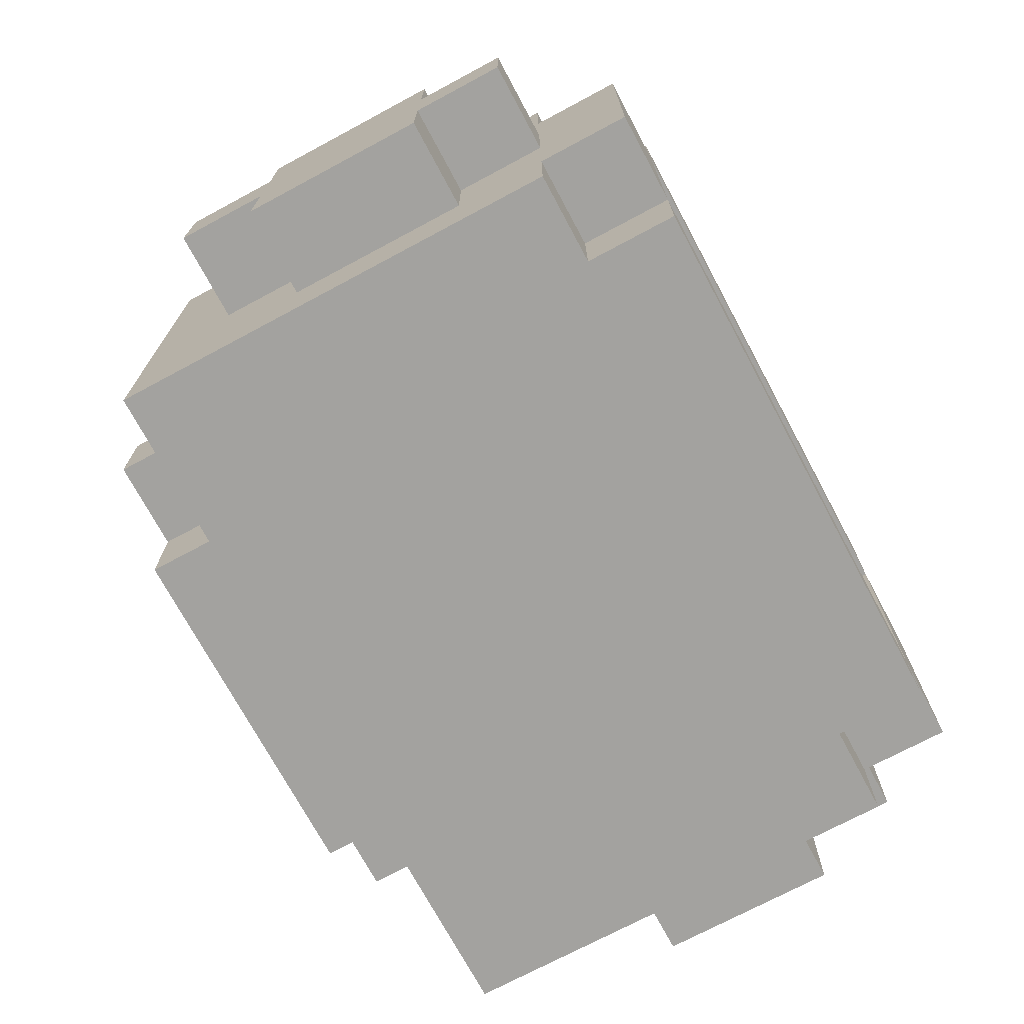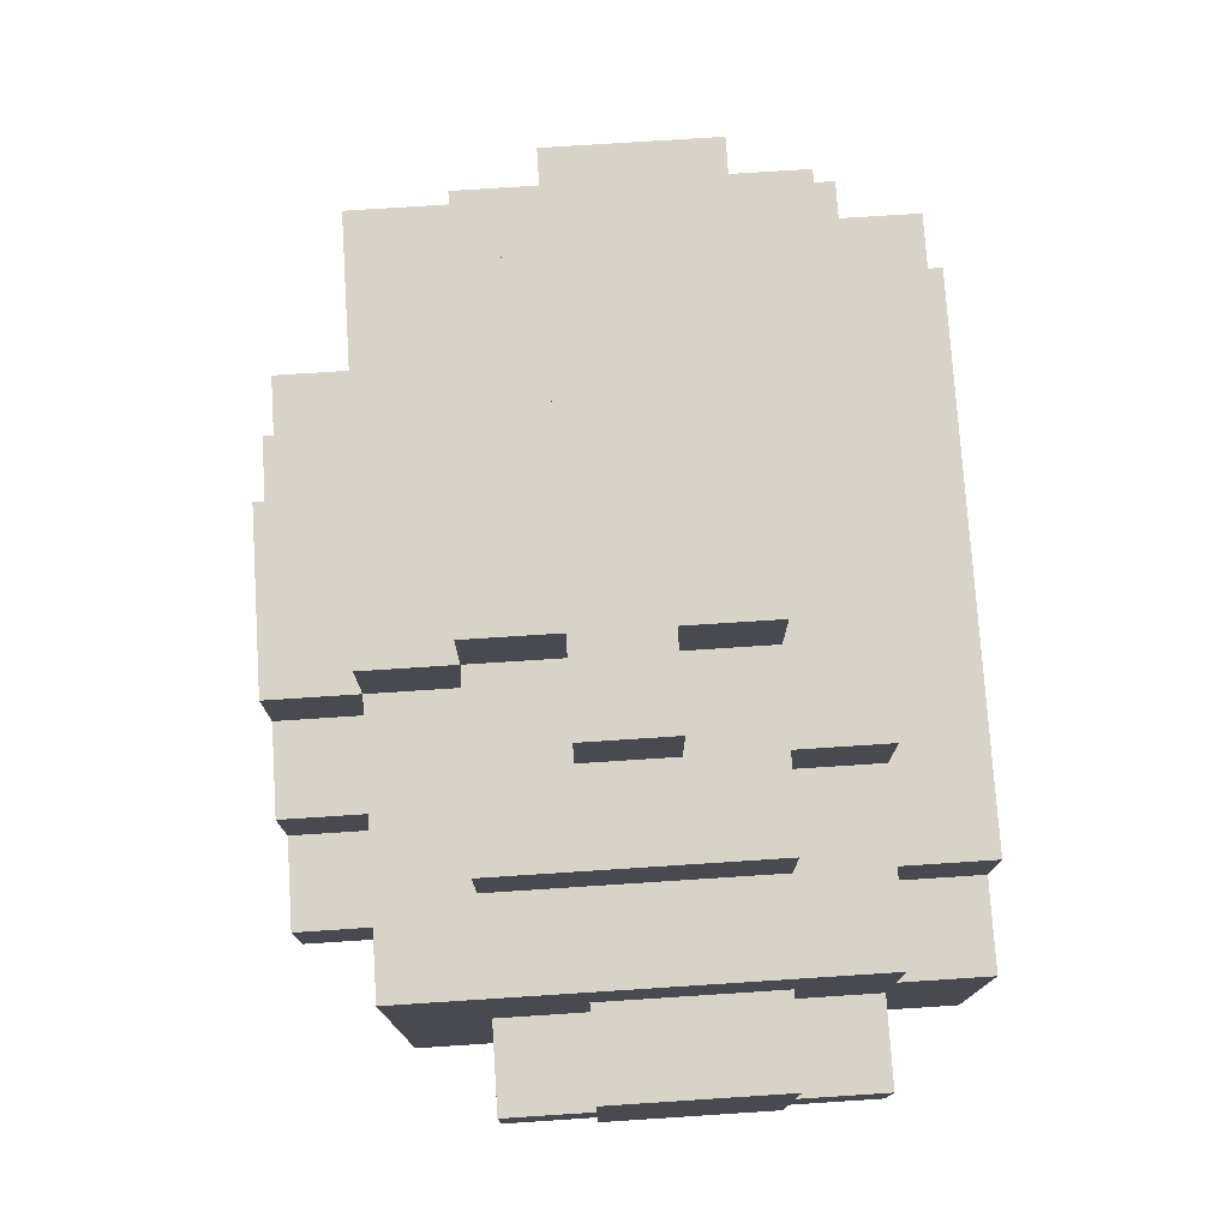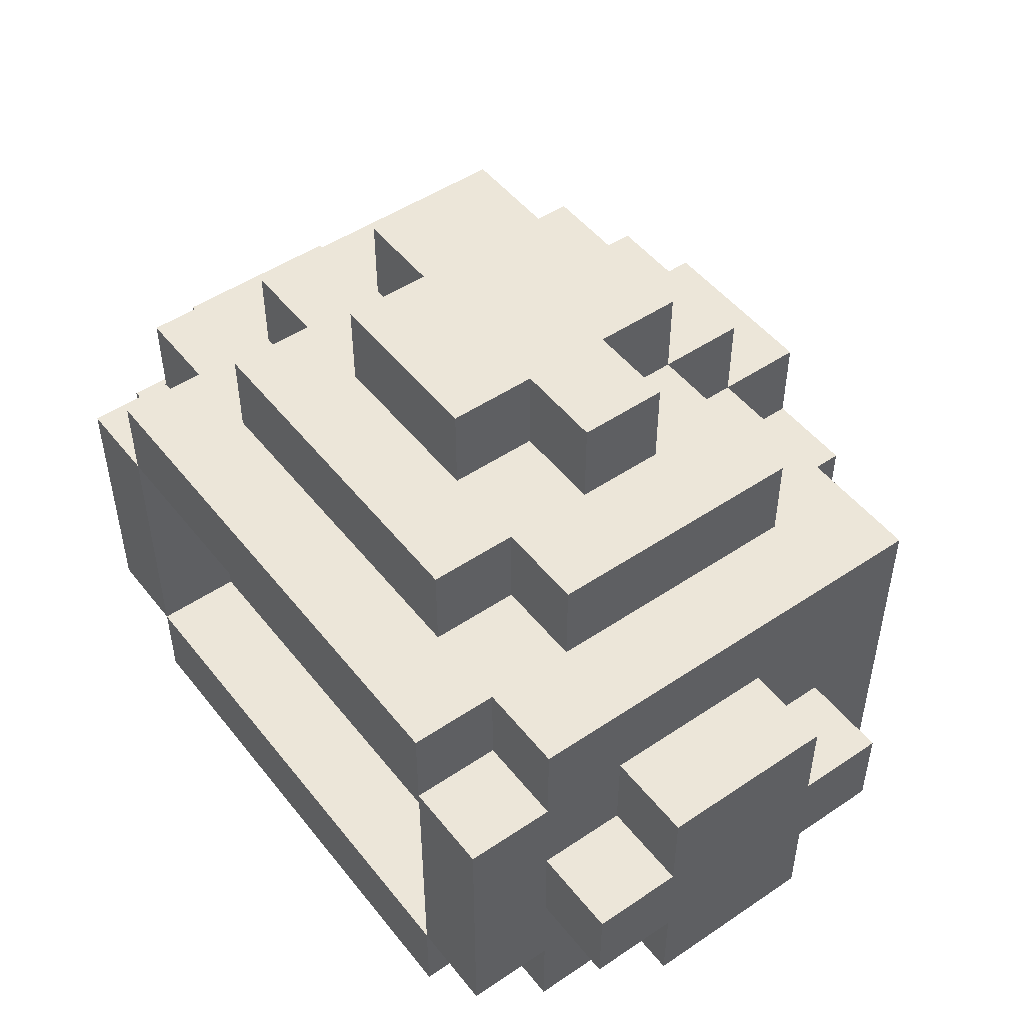
<metadata>
{"format":"obj","ext":"obj","renderer":"f3d","projection":"perspective","resolution":1024,"background":"white","views":[{"elev":-72.4,"azim":118.2,"up":"+Y"},{"elev":76.2,"azim":86.3,"up":"+Y"},{"elev":49.3,"azim":-126.7,"up":"+Y"}]}
</metadata>
<code>
o
v -0.5 -0.2 -0.2
v -0.5 -0.2 0
v -0.5 -0.1 -0.3
v -0.5 -0.1 -0.2
v -0.5 -0.1 0
v -0.5 -0.1 0.1
v -0.5 0 -0.3
v -0.5 0 -0.2
v -0.5 0 0
v -0.5 0 0.1
v -0.5 0.1 -0.2
v -0.5 0.1 0
v -0.4 -0.3 -0.3
v -0.4 -0.3 0.2
v -0.4 -0.2 -0.4
v -0.4 -0.2 -0.3
v -0.4 -0.2 -0.2
v -0.4 -0.2 0
v -0.4 -0.1 -0.3
v -0.4 -0.1 -0.2
v -0.4 -0.1 0
v -0.4 -0.1 0.1
v -0.4 0 -0.3
v -0.4 0 -0.2
v -0.4 0 0
v -0.4 0 0.1
v -0.4 0.1 -0.4
v -0.4 0.1 -0.3
v -0.4 0.1 -0.2
v -0.4 0.1 0
v -0.4 0.2 -0.3
v -0.4 0.2 0.2
v -0.3 -0.3 -0.4
v -0.3 -0.3 -0.3
v -0.3 -0.2 -0.4
v -0.3 -0.2 -0.3
v -0.3 -0.1 0.2
v -0.3 -0.1 0.3
v -0.3 0 0.2
v -0.3 0 0.3
v -0.3 0.1 -0.4
v -0.3 0.1 -0.3
v -0.3 0.2 -0.4
v -0.3 0.2 -0.3
v -0.3 0.2 -0.2
v -0.3 0.2 0.1
v -0.3 0.3 -0.2
v -0.3 0.3 0.1
v -0.2 -0.2 0.2
v -0.2 -0.2 0.3
v -0.2 -0.1 0.2
v -0.2 -0.1 0.3
v -0.2 0 0.2
v -0.2 0 0.3
v -0.2 0.1 0.2
v -0.2 0.1 0.3
v -0.2 0.2 -0.3
v -0.2 0.2 -0.2
v -0.2 0.3 -0.3
v -0.2 0.3 -0.2
v -0.2 0.3 -0.1
v -0.2 0.3 0
v -0.2 0.4 -0.1
v -0.2 0.4 0
v -0.1 0.1 0.2
v -0.1 0.1 0.3
v -0.1 0.2 0.1
v -0.1 0.2 0.2
v -0.1 0.2 0.3
v -0.1 0.3 -0.2
v -0.1 0.3 -0.1
v -0.1 0.3 0
v -0.1 0.3 0.1
v -0.1 0.3 0.2
v -0.1 0.4 -0.2
v -0.1 0.4 -0.1
v -0.1 0.4 0
v -0.1 0.4 0.1
v 0.3 -0.2 -0.4
v 0.3 -0.2 -0.3
v 0.3 -0.2 -0.2
v 0.3 -0.2 0.1
v 0.3 -0.1 -0.3
v 0.3 -0.1 -0.2
v 0.3 0 -0.3
v 0.3 0 -0.2
v 0.3 0.1 -0.4
v 0.3 0.1 -0.3
v 0.3 0.1 -0.2
v 0.3 0.2 -0.2
v 0.3 0.2 0.1
v -0.3 -0.2 -0.4
v -0.3 -0.2 -0.3
v -0.3 -0.2 -0.2
v -0.3 -0.2 0.1
v -0.3 -0.1 -0.3
v -0.3 -0.1 -0.2
v -0.3 0 -0.3
v -0.3 0 -0.2
v -0.3 0.1 -0.4
v -0.3 0.1 -0.3
v -0.3 0.1 -0.2
v -0.3 0.2 -0.2
v -0.3 0.2 0.1
v 0.1 0.1 0.2
v 0.1 0.1 0.3
v 0.1 0.2 0.1
v 0.1 0.2 0.2
v 0.1 0.2 0.3
v 0.1 0.3 -0.2
v 0.1 0.3 -0.1
v 0.1 0.3 0
v 0.1 0.3 0.1
v 0.1 0.3 0.2
v 0.1 0.4 -0.2
v 0.1 0.4 -0.1
v 0.1 0.4 0
v 0.1 0.4 0.1
v 0.2 -0.2 0.2
v 0.2 -0.2 0.3
v 0.2 -0.1 0.2
v 0.2 -0.1 0.3
v 0.2 0 0.2
v 0.2 0 0.3
v 0.2 0.1 0.2
v 0.2 0.1 0.3
v 0.2 0.2 -0.3
v 0.2 0.2 -0.2
v 0.2 0.3 -0.3
v 0.2 0.3 -0.2
v 0.2 0.3 -0.1
v 0.2 0.3 0
v 0.2 0.4 -0.1
v 0.2 0.4 0
v 0.3 -0.3 -0.4
v 0.3 -0.3 -0.3
v 0.3 -0.2 -0.4
v 0.3 -0.2 -0.3
v 0.3 -0.1 0.2
v 0.3 -0.1 0.3
v 0.3 0 0.2
v 0.3 0 0.3
v 0.3 0.1 -0.4
v 0.3 0.1 -0.3
v 0.3 0.2 -0.4
v 0.3 0.2 -0.3
v 0.3 0.2 -0.2
v 0.3 0.2 0.1
v 0.3 0.3 -0.2
v 0.3 0.3 0.1
v 0.4 -0.3 -0.3
v 0.4 -0.3 0.2
v 0.4 -0.2 -0.4
v 0.4 -0.2 -0.3
v 0.4 -0.2 -0.2
v 0.4 -0.2 0
v 0.4 -0.1 -0.3
v 0.4 -0.1 -0.2
v 0.4 -0.1 0
v 0.4 -0.1 0.1
v 0.4 0 -0.3
v 0.4 0 -0.2
v 0.4 0 0
v 0.4 0 0.1
v 0.4 0.1 -0.4
v 0.4 0.1 -0.3
v 0.4 0.1 -0.2
v 0.4 0.1 0
v 0.4 0.2 -0.3
v 0.4 0.2 0.2
v 0.5 -0.2 -0.2
v 0.5 -0.2 0
v 0.5 -0.1 -0.3
v 0.5 -0.1 -0.2
v 0.5 -0.1 0
v 0.5 -0.1 0.1
v 0.5 0 -0.3
v 0.5 0 -0.2
v 0.5 0 0
v 0.5 0 0.1
v 0.5 0.1 -0.2
v 0.5 0.1 0
v -0.4 -0.2 -0.4
v -0.4 0.1 -0.4
v -0.3 -0.3 -0.4
v -0.3 -0.2 -0.4
v -0.3 0.1 -0.4
v -0.3 0.2 -0.4
v 0.3 -0.3 -0.4
v 0.3 -0.2 -0.4
v 0.3 0.1 -0.4
v 0.3 0.2 -0.4
v 0.4 -0.2 -0.4
v 0.4 0.1 -0.4
v -0.5 -0.1 -0.3
v -0.5 0 -0.3
v -0.4 -0.3 -0.3
v -0.4 -0.2 -0.3
v -0.4 -0.1 -0.3
v -0.4 0 -0.3
v -0.4 0.1 -0.3
v -0.4 0.2 -0.3
v -0.3 -0.3 -0.3
v -0.3 -0.2 -0.3
v -0.3 -0.1 -0.3
v -0.3 0 -0.3
v -0.3 0.1 -0.3
v -0.3 0.2 -0.3
v -0.2 0.2 -0.3
v -0.2 0.3 -0.3
v -0.1 -0.1 -0.3
v -0.1 0 -0.3
v 0.1 -0.1 -0.3
v 0.1 0 -0.3
v 0.2 0.2 -0.3
v 0.2 0.3 -0.3
v 0.3 -0.3 -0.3
v 0.3 -0.2 -0.3
v 0.3 -0.1 -0.3
v 0.3 0 -0.3
v 0.3 0.1 -0.3
v 0.3 0.2 -0.3
v 0.4 -0.3 -0.3
v 0.4 -0.2 -0.3
v 0.4 -0.1 -0.3
v 0.4 0 -0.3
v 0.4 0.1 -0.3
v 0.4 0.2 -0.3
v 0.5 -0.1 -0.3
v 0.5 0 -0.3
v -0.5 -0.2 -0.2
v -0.5 -0.1 -0.2
v -0.5 0 -0.2
v -0.5 0.1 -0.2
v -0.4 -0.2 -0.2
v -0.4 -0.1 -0.2
v -0.4 0 -0.2
v -0.4 0.1 -0.2
v -0.3 0.2 -0.2
v -0.3 0.3 -0.2
v -0.2 0.2 -0.2
v -0.2 0.3 -0.2
v -0.1 0.3 -0.2
v -0.1 0.4 -0.2
v 0.1 0.3 -0.2
v 0.1 0.4 -0.2
v 0.2 0.2 -0.2
v 0.2 0.3 -0.2
v 0.3 0.2 -0.2
v 0.3 0.3 -0.2
v 0.4 -0.2 -0.2
v 0.4 -0.1 -0.2
v 0.4 0 -0.2
v 0.4 0.1 -0.2
v 0.5 -0.2 -0.2
v 0.5 -0.1 -0.2
v 0.5 0 -0.2
v 0.5 0.1 -0.2
v -0.2 0.3 -0.1
v -0.2 0.4 -0.1
v -0.1 0.3 -0.1
v -0.1 0.4 -0.1
v 0.1 0.3 -0.1
v 0.1 0.4 -0.1
v 0.2 0.3 -0.1
v 0.2 0.4 -0.1
v -0.3 -0.2 0.1
v -0.3 0.2 0.1
v 0.3 -0.2 0.1
v 0.3 0.2 0.1
v -0.3 -0.2 -0.2
v -0.3 -0.1 -0.2
v -0.3 0 -0.2
v -0.3 0.1 -0.2
v -0.3 0.2 -0.2
v -0.1 -0.1 -0.2
v -0.1 0 -0.2
v 0.1 -0.1 -0.2
v 0.1 0 -0.2
v 0.3 -0.2 -0.2
v 0.3 -0.1 -0.2
v 0.3 0 -0.2
v 0.3 0.1 -0.2
v 0.3 0.2 -0.2
v -0.5 -0.2 0
v -0.5 -0.1 0
v -0.5 0 0
v -0.5 0.1 0
v -0.4 -0.2 0
v -0.4 -0.1 0
v -0.4 0 0
v -0.4 0.1 0
v -0.2 0.3 0
v -0.2 0.4 0
v -0.1 0.3 0
v -0.1 0.4 0
v 0.1 0.3 0
v 0.1 0.4 0
v 0.2 0.3 0
v 0.2 0.4 0
v 0.4 -0.2 0
v 0.4 -0.1 0
v 0.4 0 0
v 0.4 0.1 0
v 0.5 -0.2 0
v 0.5 -0.1 0
v 0.5 0 0
v 0.5 0.1 0
v -0.5 -0.1 0.1
v -0.5 0 0.1
v -0.4 -0.1 0.1
v -0.4 0 0.1
v -0.3 0.2 0.1
v -0.3 0.3 0.1
v -0.1 0.2 0.1
v -0.1 0.3 0.1
v -0.1 0.4 0.1
v 0.1 0.2 0.1
v 0.1 0.3 0.1
v 0.1 0.4 0.1
v 0.3 0.2 0.1
v 0.3 0.3 0.1
v 0.4 -0.1 0.1
v 0.4 0 0.1
v 0.5 -0.1 0.1
v 0.5 0 0.1
v -0.4 -0.3 0.2
v -0.4 0.2 0.2
v -0.3 -0.1 0.2
v -0.3 0 0.2
v -0.2 -0.2 0.2
v -0.2 -0.1 0.2
v -0.2 0 0.2
v -0.2 0.1 0.2
v -0.1 0.1 0.2
v -0.1 0.2 0.2
v -0.1 0.3 0.2
v 0.1 0.1 0.2
v 0.1 0.2 0.2
v 0.1 0.3 0.2
v 0.2 -0.2 0.2
v 0.2 -0.1 0.2
v 0.2 0 0.2
v 0.2 0.1 0.2
v 0.3 -0.1 0.2
v 0.3 0 0.2
v 0.4 -0.3 0.2
v 0.4 0.2 0.2
v -0.3 -0.1 0.3
v -0.3 0 0.3
v -0.2 -0.2 0.3
v -0.2 -0.1 0.3
v -0.2 0 0.3
v -0.2 0.1 0.3
v -0.1 0.1 0.3
v -0.1 0.2 0.3
v 0.1 0.1 0.3
v 0.1 0.2 0.3
v 0.2 -0.2 0.3
v 0.2 -0.1 0.3
v 0.2 0 0.3
v 0.2 0.1 0.3
v 0.3 -0.1 0.3
v 0.3 0 0.3
v -0.3 -0.3 -0.4
v 0.3 -0.3 -0.4
v -0.4 -0.3 -0.3
v -0.3 -0.3 -0.3
v 0.3 -0.3 -0.3
v 0.4 -0.3 -0.3
v -0.4 -0.3 0.2
v 0.4 -0.3 0.2
v -0.4 -0.2 -0.4
v -0.3 -0.2 -0.4
v 0.3 -0.2 -0.4
v 0.4 -0.2 -0.4
v -0.4 -0.2 -0.3
v -0.3 -0.2 -0.3
v 0.3 -0.2 -0.3
v 0.4 -0.2 -0.3
v -0.5 -0.2 -0.2
v -0.4 -0.2 -0.2
v 0.4 -0.2 -0.2
v 0.5 -0.2 -0.2
v -0.5 -0.2 0
v -0.4 -0.2 0
v 0.4 -0.2 0
v 0.5 -0.2 0
v -0.2 -0.2 0.2
v 0.2 -0.2 0.2
v -0.2 -0.2 0.3
v 0.2 -0.2 0.3
v -0.5 -0.1 -0.3
v -0.4 -0.1 -0.3
v 0.4 -0.1 -0.3
v 0.5 -0.1 -0.3
v -0.5 -0.1 -0.2
v -0.4 -0.1 -0.2
v 0.4 -0.1 -0.2
v 0.5 -0.1 -0.2
v -0.5 -0.1 0
v -0.4 -0.1 0
v 0.4 -0.1 0
v 0.5 -0.1 0
v -0.5 -0.1 0.1
v -0.4 -0.1 0.1
v 0.4 -0.1 0.1
v 0.5 -0.1 0.1
v -0.3 -0.1 0.2
v -0.2 -0.1 0.2
v 0.2 -0.1 0.2
v 0.3 -0.1 0.2
v -0.3 -0.1 0.3
v -0.2 -0.1 0.3
v 0.2 -0.1 0.3
v 0.3 -0.1 0.3
v -0.3 0.1 -0.4
v 0.3 0.1 -0.4
v -0.3 0.1 -0.3
v 0.3 0.1 -0.3
v -0.3 0.2 -0.2
v 0.3 0.2 -0.2
v -0.3 0.2 0.1
v 0.3 0.2 0.1
v -0.3 -0.2 -0.4
v 0.3 -0.2 -0.4
v -0.3 -0.2 -0.3
v 0.3 -0.2 -0.3
v -0.3 -0.2 -0.2
v 0.3 -0.2 -0.2
v -0.3 -0.2 0.1
v 0.3 -0.2 0.1
v -0.5 0 -0.3
v -0.4 0 -0.3
v 0.4 0 -0.3
v 0.5 0 -0.3
v -0.5 0 -0.2
v -0.4 0 -0.2
v 0.4 0 -0.2
v 0.5 0 -0.2
v -0.5 0 0
v -0.4 0 0
v 0.4 0 0
v 0.5 0 0
v -0.5 0 0.1
v -0.4 0 0.1
v 0.4 0 0.1
v 0.5 0 0.1
v -0.3 0 0.2
v -0.2 0 0.2
v 0.2 0 0.2
v 0.3 0 0.2
v -0.3 0 0.3
v -0.2 0 0.3
v 0.2 0 0.3
v 0.3 0 0.3
v -0.4 0.1 -0.4
v -0.3 0.1 -0.4
v 0.3 0.1 -0.4
v 0.4 0.1 -0.4
v -0.4 0.1 -0.3
v -0.3 0.1 -0.3
v 0.3 0.1 -0.3
v 0.4 0.1 -0.3
v -0.5 0.1 -0.2
v -0.4 0.1 -0.2
v 0.4 0.1 -0.2
v 0.5 0.1 -0.2
v -0.5 0.1 0
v -0.4 0.1 0
v 0.4 0.1 0
v 0.5 0.1 0
v -0.2 0.1 0.2
v -0.1 0.1 0.2
v 0.1 0.1 0.2
v 0.2 0.1 0.2
v -0.2 0.1 0.3
v -0.1 0.1 0.3
v 0.1 0.1 0.3
v 0.2 0.1 0.3
v -0.3 0.2 -0.4
v 0.3 0.2 -0.4
v -0.4 0.2 -0.3
v -0.3 0.2 -0.3
v -0.2 0.2 -0.3
v 0.2 0.2 -0.3
v 0.3 0.2 -0.3
v 0.4 0.2 -0.3
v -0.3 0.2 -0.2
v -0.2 0.2 -0.2
v 0.2 0.2 -0.2
v 0.3 0.2 -0.2
v -0.3 0.2 0.1
v -0.1 0.2 0.1
v 0.1 0.2 0.1
v 0.3 0.2 0.1
v -0.4 0.2 0.2
v -0.1 0.2 0.2
v 0.1 0.2 0.2
v 0.4 0.2 0.2
v -0.1 0.2 0.3
v 0.1 0.2 0.3
v -0.2 0.3 -0.3
v 0.2 0.3 -0.3
v -0.3 0.3 -0.2
v -0.2 0.3 -0.2
v -0.1 0.3 -0.2
v 0.1 0.3 -0.2
v 0.2 0.3 -0.2
v 0.3 0.3 -0.2
v -0.2 0.3 -0.1
v -0.1 0.3 -0.1
v 0.1 0.3 -0.1
v 0.2 0.3 -0.1
v -0.2 0.3 0
v -0.1 0.3 0
v 0.1 0.3 0
v 0.2 0.3 0
v -0.3 0.3 0.1
v -0.1 0.3 0.1
v 0.1 0.3 0.1
v 0.3 0.3 0.1
v -0.1 0.3 0.2
v 0.1 0.3 0.2
v -0.1 0.4 -0.2
v 0.1 0.4 -0.2
v -0.2 0.4 -0.1
v -0.1 0.4 -0.1
v 0.1 0.4 -0.1
v 0.2 0.4 -0.1
v -0.2 0.4 0
v -0.1 0.4 0
v 0.1 0.4 0
v 0.2 0.4 0
v -0.1 0.4 0.1
v 0.1 0.4 0.1
f 1 2 4
f 4 2 5
f 3 4 7
f 5 6 7
f 4 5 7
f 7 6 8
f 8 6 9
f 9 6 10
f 8 9 11
f 11 9 12
f 13 14 16
f 16 14 17
f 17 14 18
f 15 16 19
f 16 17 19
f 19 17 20
f 18 14 21
f 21 14 22
f 15 19 23
f 22 14 26
f 15 23 27
f 23 24 28
f 27 23 28
f 28 24 29
f 25 26 30
f 28 29 31
f 29 30 31
f 30 26 32
f 31 30 32
f 26 14 32
f 33 34 35
f 35 34 36
f 37 38 39
f 39 38 40
f 41 42 43
f 43 42 44
f 45 46 47
f 47 46 48
f 49 50 51
f 51 50 52
f 53 54 55
f 55 54 56
f 57 58 59
f 59 58 60
f 61 62 63
f 63 62 64
f 65 66 68
f 68 66 69
f 67 68 73
f 73 68 74
f 70 71 75
f 75 71 76
f 72 73 77
f 77 73 78
f 79 80 83
f 81 82 84
f 79 83 85
f 84 82 86
f 79 85 87
f 87 85 88
f 86 82 89
f 89 82 90
f 90 82 91
f 96 93 92
f 97 95 94
f 98 96 92
f 99 95 97
f 100 98 92
f 101 98 100
f 102 95 99
f 103 95 102
f 104 95 103
f 108 106 105
f 109 106 108
f 113 108 107
f 114 108 113
f 115 111 110
f 116 111 115
f 117 113 112
f 118 113 117
f 121 120 119
f 122 120 121
f 125 124 123
f 126 124 125
f 129 128 127
f 130 128 129
f 133 132 131
f 134 132 133
f 137 136 135
f 138 136 137
f 141 140 139
f 142 140 141
f 145 144 143
f 146 144 145
f 149 148 147
f 150 148 149
f 154 152 151
f 155 152 154
f 156 152 155
f 157 154 153
f 157 155 154
f 158 155 157
f 159 152 156
f 160 152 159
f 161 157 153
f 164 152 160
f 165 161 153
f 166 162 161
f 166 161 165
f 167 162 166
f 168 164 163
f 169 167 166
f 169 168 167
f 170 164 168
f 170 168 169
f 170 152 164
f 174 172 171
f 175 172 174
f 177 174 173
f 177 176 175
f 177 175 174
f 178 176 177
f 179 176 178
f 180 176 179
f 181 179 178
f 182 179 181
f 183 184 186
f 186 184 187
f 185 186 189
f 189 186 190
f 187 188 191
f 191 188 192
f 190 191 193
f 193 191 194
f 195 196 199
f 199 196 200
f 197 198 203
f 203 198 204
f 201 202 207
f 207 202 208
f 205 206 211
f 204 205 211
f 206 207 212
f 211 206 212
f 204 211 213
f 211 212 213
f 212 207 214
f 213 212 214
f 209 210 215
f 215 210 216
f 204 213 218
f 213 214 219
f 218 213 219
f 214 207 220
f 219 214 220
f 220 207 221
f 217 218 223
f 223 218 224
f 221 222 227
f 227 222 228
f 225 226 229
f 229 226 230
f 231 232 235
f 235 232 236
f 233 234 237
f 237 234 238
f 239 240 241
f 241 240 242
f 243 244 245
f 245 244 246
f 247 248 249
f 249 248 250
f 251 252 255
f 255 252 256
f 253 254 257
f 257 254 258
f 259 260 261
f 261 260 262
f 263 264 265
f 265 264 266
f 267 268 269
f 269 268 270
f 276 272 271
f 276 273 272
f 277 274 273
f 277 273 276
f 278 276 271
f 278 277 276
f 279 274 277
f 279 277 278
f 280 278 271
f 281 279 278
f 281 278 280
f 282 274 279
f 282 279 281
f 283 275 274
f 283 274 282
f 284 275 283
f 289 286 285
f 290 286 289
f 291 288 287
f 292 288 291
f 295 294 293
f 296 294 295
f 299 298 297
f 300 298 299
f 305 302 301
f 306 302 305
f 307 304 303
f 308 304 307
f 311 310 309
f 312 310 311
f 315 314 313
f 316 314 315
f 319 317 316
f 320 317 319
f 321 319 318
f 322 319 321
f 325 324 323
f 326 324 325
f 329 328 327
f 330 328 329
f 331 329 327
f 332 329 331
f 333 328 330
f 334 328 333
f 335 328 334
f 336 328 335
f 339 337 336
f 340 337 339
f 341 331 327
f 344 339 338
f 345 342 341
f 346 344 343
f 347 345 341
f 347 346 345
f 347 341 327
f 348 344 346
f 348 346 347
f 348 339 344
f 352 350 349
f 353 350 352
f 355 352 351
f 355 354 353
f 355 353 352
f 357 355 351
f 357 356 355
f 358 356 357
f 359 357 351
f 360 357 359
f 361 357 360
f 362 357 361
f 363 361 360
f 364 361 363
f 365 366 368
f 368 366 369
f 367 368 371
f 369 370 371
f 368 369 371
f 371 370 372
f 373 374 377
f 377 374 378
f 375 376 379
f 379 376 380
f 381 382 385
f 385 382 386
f 383 384 387
f 387 384 388
f 389 390 391
f 391 390 392
f 393 394 397
f 397 394 398
f 395 396 399
f 399 396 400
f 401 402 405
f 405 402 406
f 403 404 407
f 407 404 408
f 409 410 413
f 413 410 414
f 411 412 415
f 415 412 416
f 417 418 419
f 419 418 420
f 421 422 423
f 423 422 424
f 427 426 425
f 428 426 427
f 431 430 429
f 432 430 431
f 437 434 433
f 438 434 437
f 439 436 435
f 440 436 439
f 445 442 441
f 446 442 445
f 447 444 443
f 448 444 447
f 453 450 449
f 454 450 453
f 455 452 451
f 456 452 455
f 461 458 457
f 462 458 461
f 463 460 459
f 464 460 463
f 469 466 465
f 470 466 469
f 471 468 467
f 472 468 471
f 477 474 473
f 478 474 477
f 479 476 475
f 480 476 479
f 484 482 481
f 485 482 484
f 486 482 485
f 487 482 486
f 489 484 483
f 489 485 484
f 490 485 489
f 491 488 487
f 491 487 486
f 492 488 491
f 493 489 483
f 496 488 492
f 497 494 493
f 497 493 483
f 498 494 497
f 499 496 495
f 500 488 496
f 500 496 499
f 501 499 498
f 502 499 501
f 506 504 503
f 507 504 506
f 508 504 507
f 509 504 508
f 511 506 505
f 511 507 506
f 512 507 511
f 513 510 509
f 513 509 508
f 514 510 513
f 515 511 505
f 518 510 514
f 519 516 515
f 519 515 505
f 520 516 519
f 521 518 517
f 522 510 518
f 522 518 521
f 523 521 520
f 524 521 523
f 528 526 525
f 529 526 528
f 531 528 527
f 531 530 529
f 531 529 528
f 532 530 531
f 533 530 532
f 534 530 533
f 535 533 532
f 536 533 535

</code>
